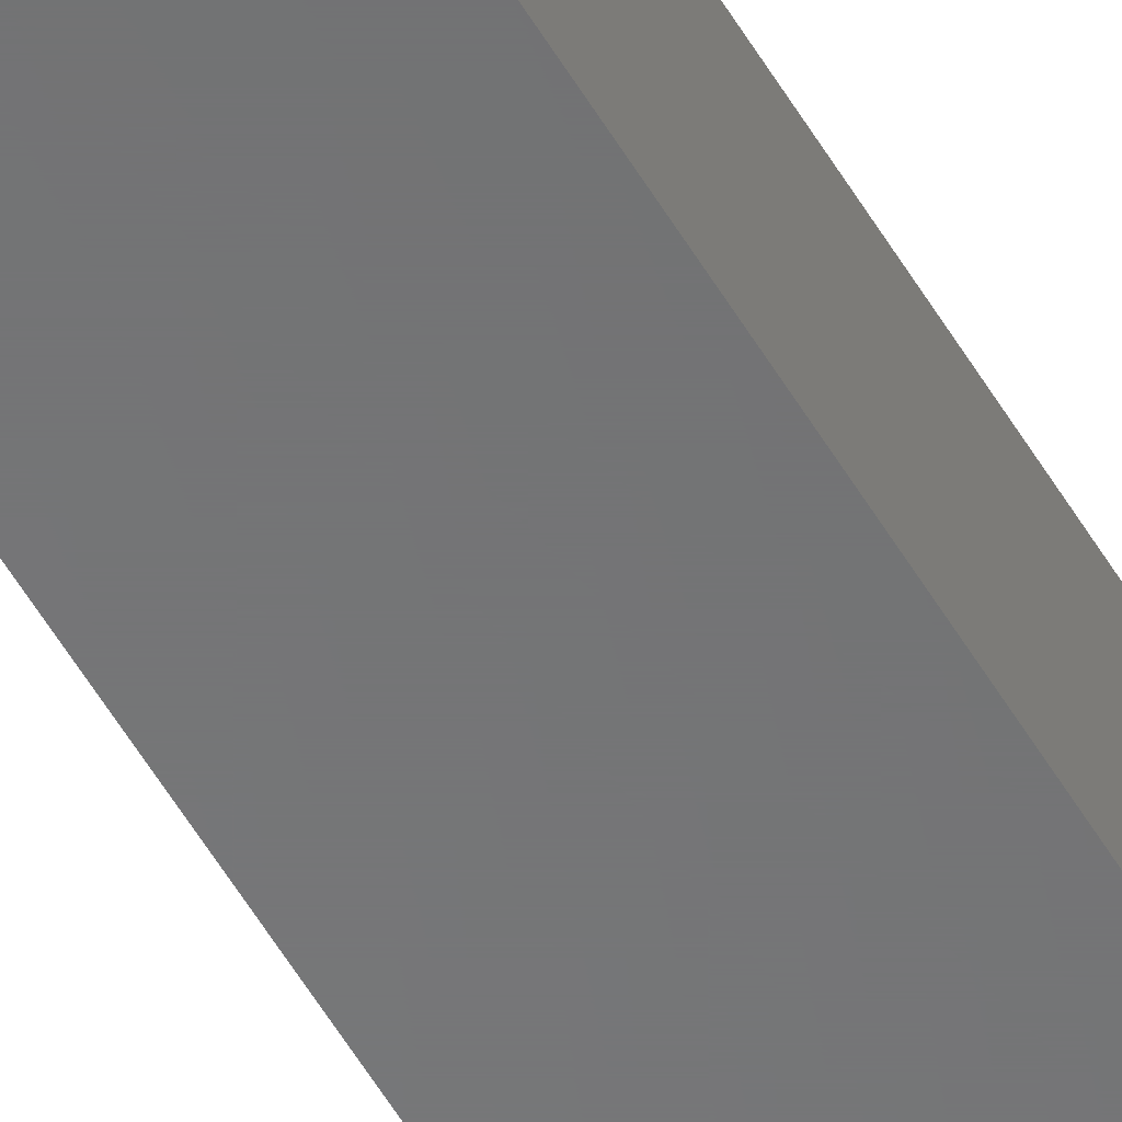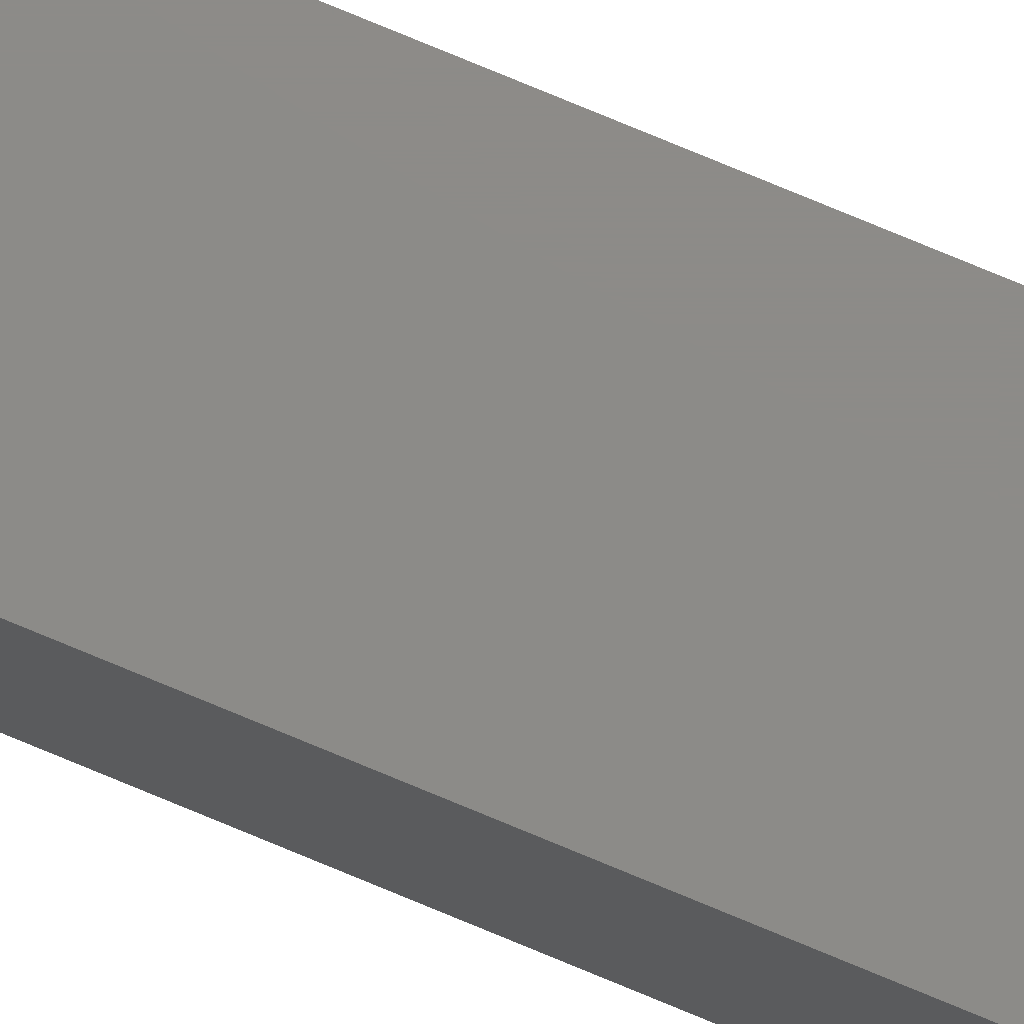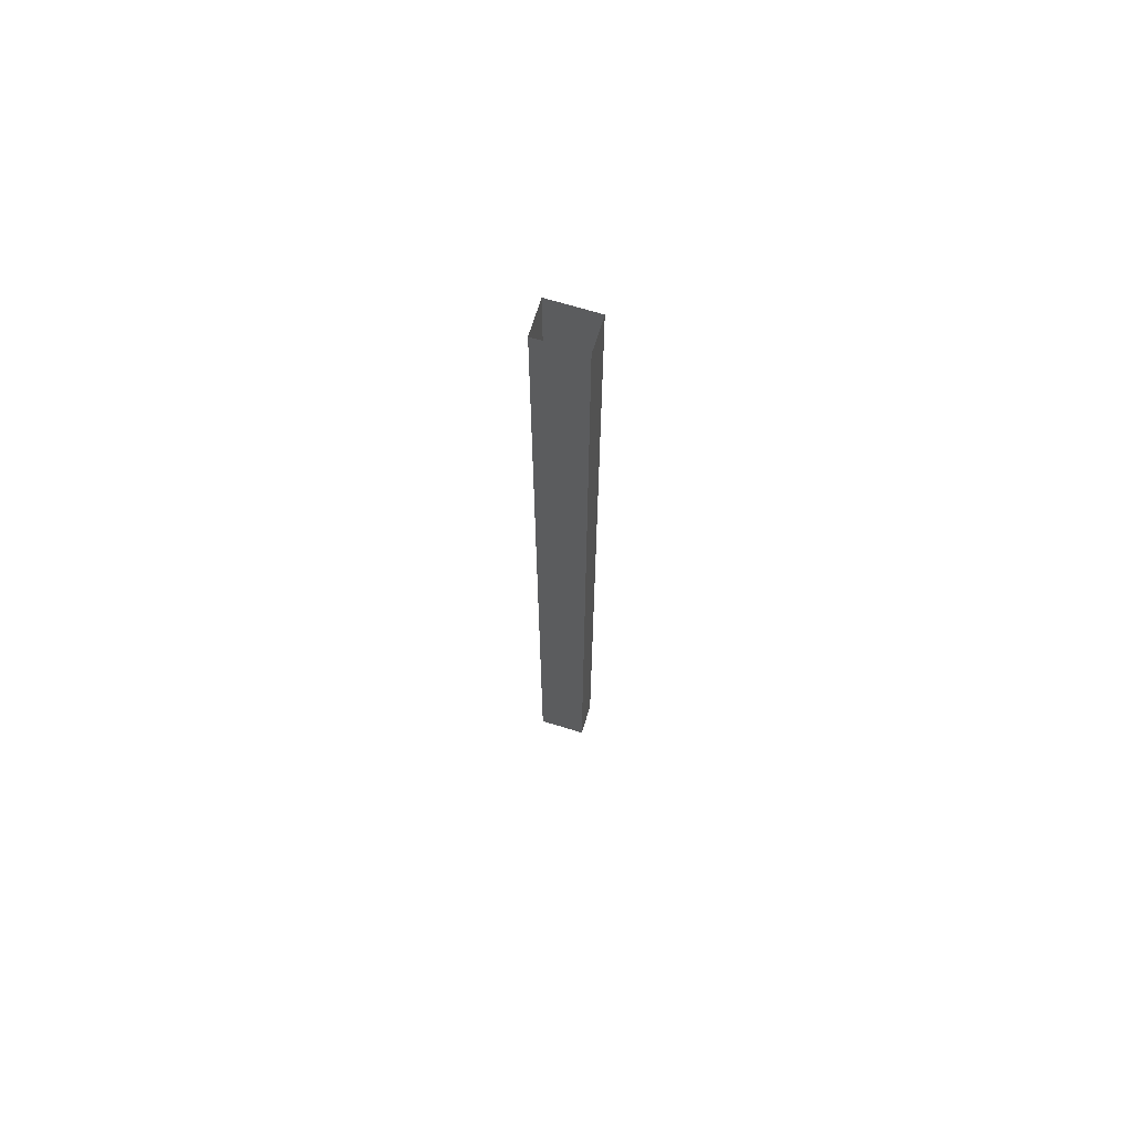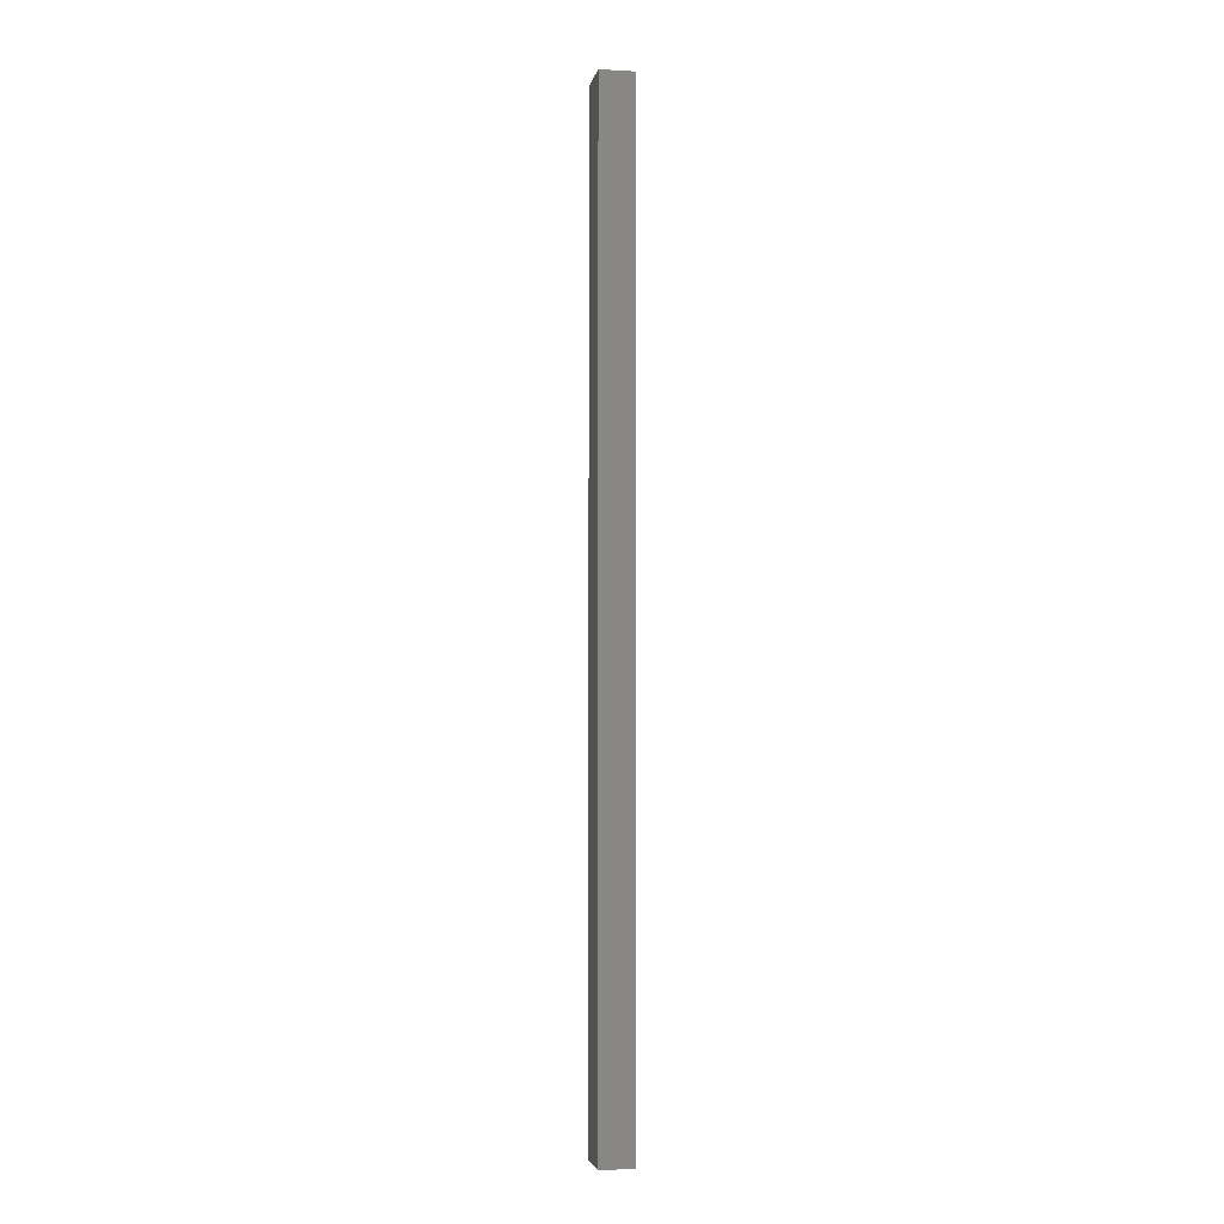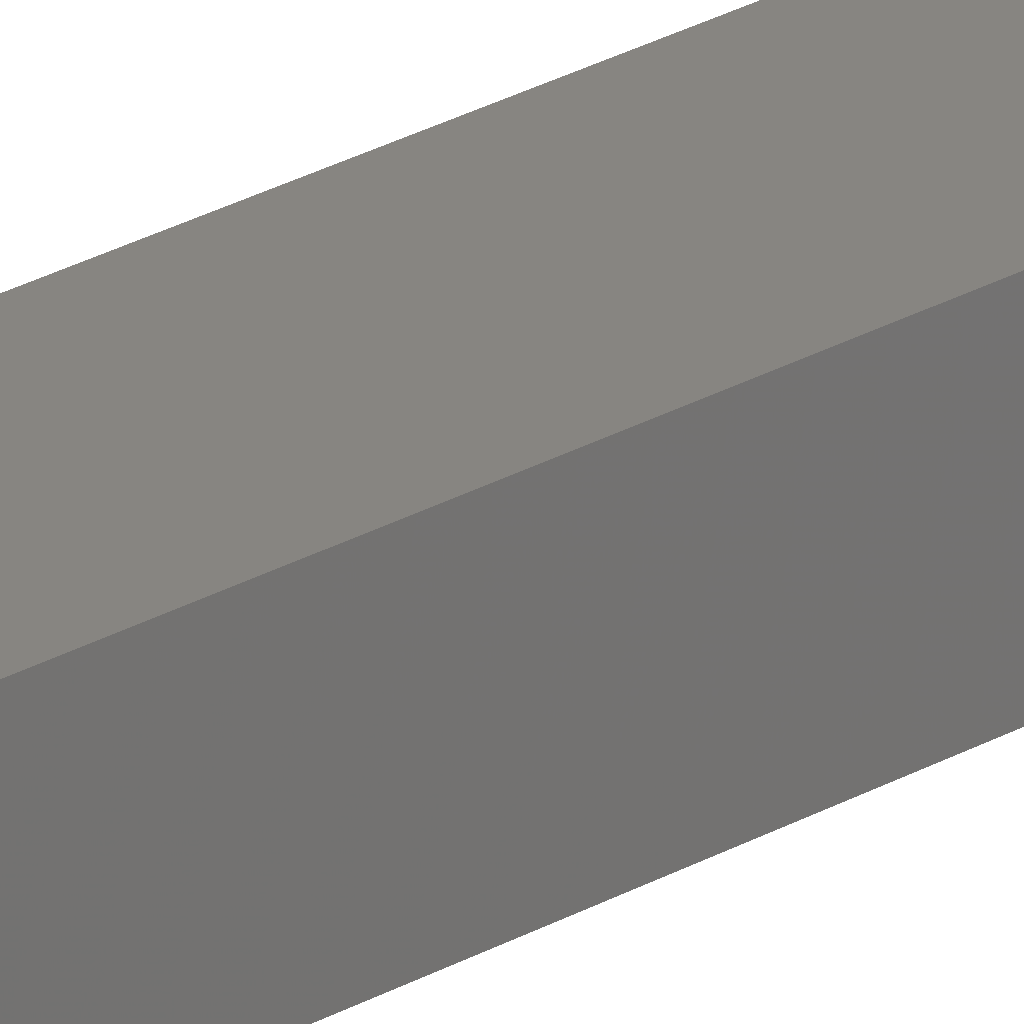
<metadata>
{"format":"stl","ext":"stl","renderer":"f3d","projection":"perspective","resolution":1024,"background":"white","views":[{"elev":-56.4,"azim":30.3,"up":"+Y"},{"elev":75.8,"azim":-67.3,"up":"+Y"},{"elev":68.7,"azim":17.1,"up":"+Z"},{"elev":-3.9,"azim":79.5,"up":"+Z"},{"elev":21.8,"azim":-137.2,"up":"+Y"}]}
</metadata>
<code>
# stl→obj: 8 verts, 10 faces
v -0.5 -0.35 0
v -0.5 0.35 0
v 0.5 -0.35 0
v 0.5 0.35 0
v -0.5 0.35 20
v -0.5 -0.35 20
v 0.5 0.35 20
v 0.5 -0.35 20
f 1 2 3
f 4 2 3
f 2 5 1
f 1 5 6
f 4 7 3
f 3 7 8
f 1 6 3
f 8 6 3
f 2 5 4
f 7 5 4

</code>
